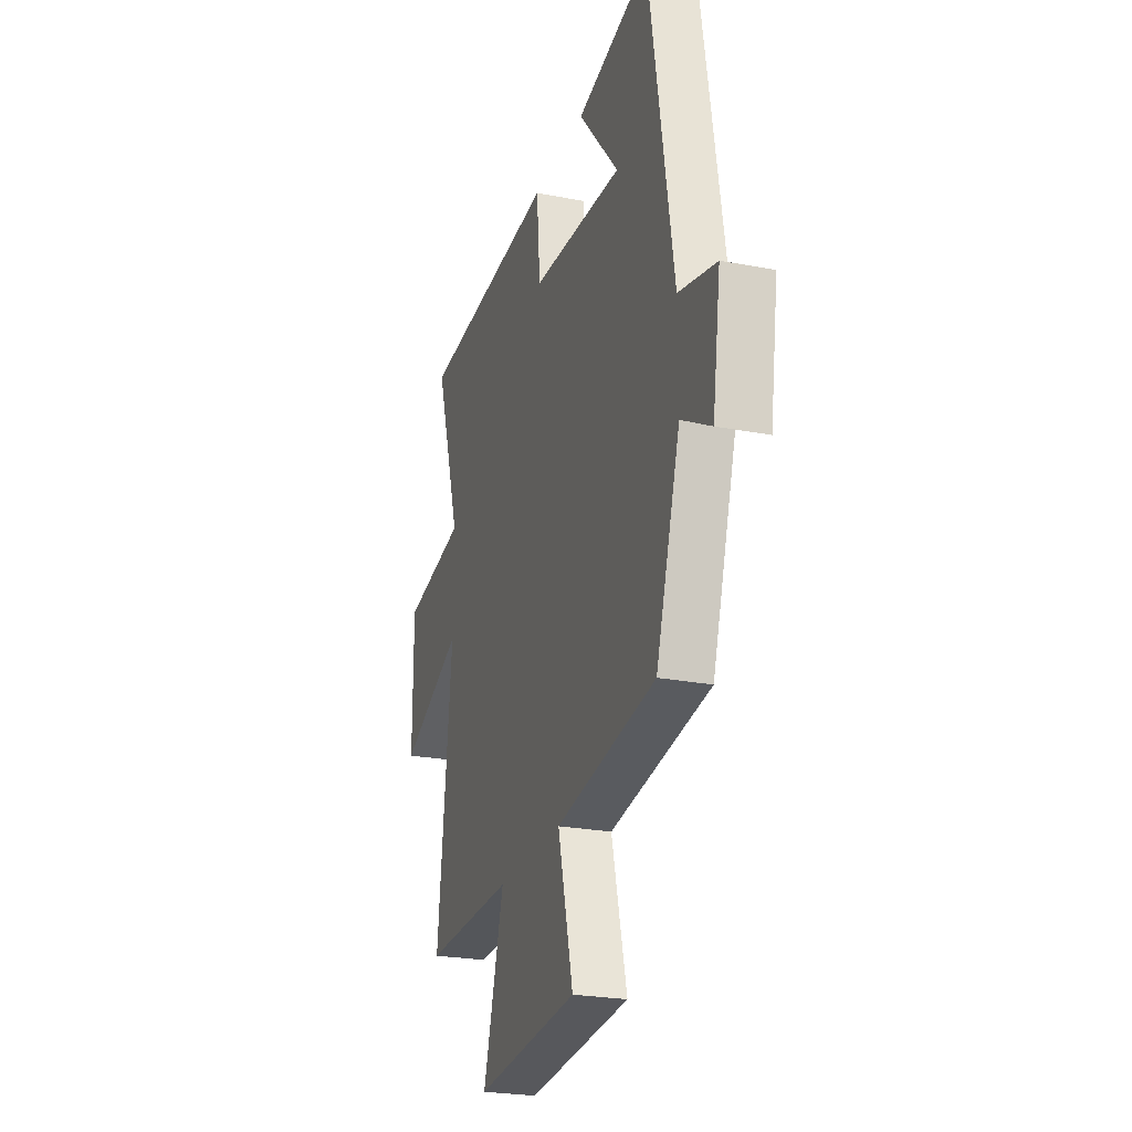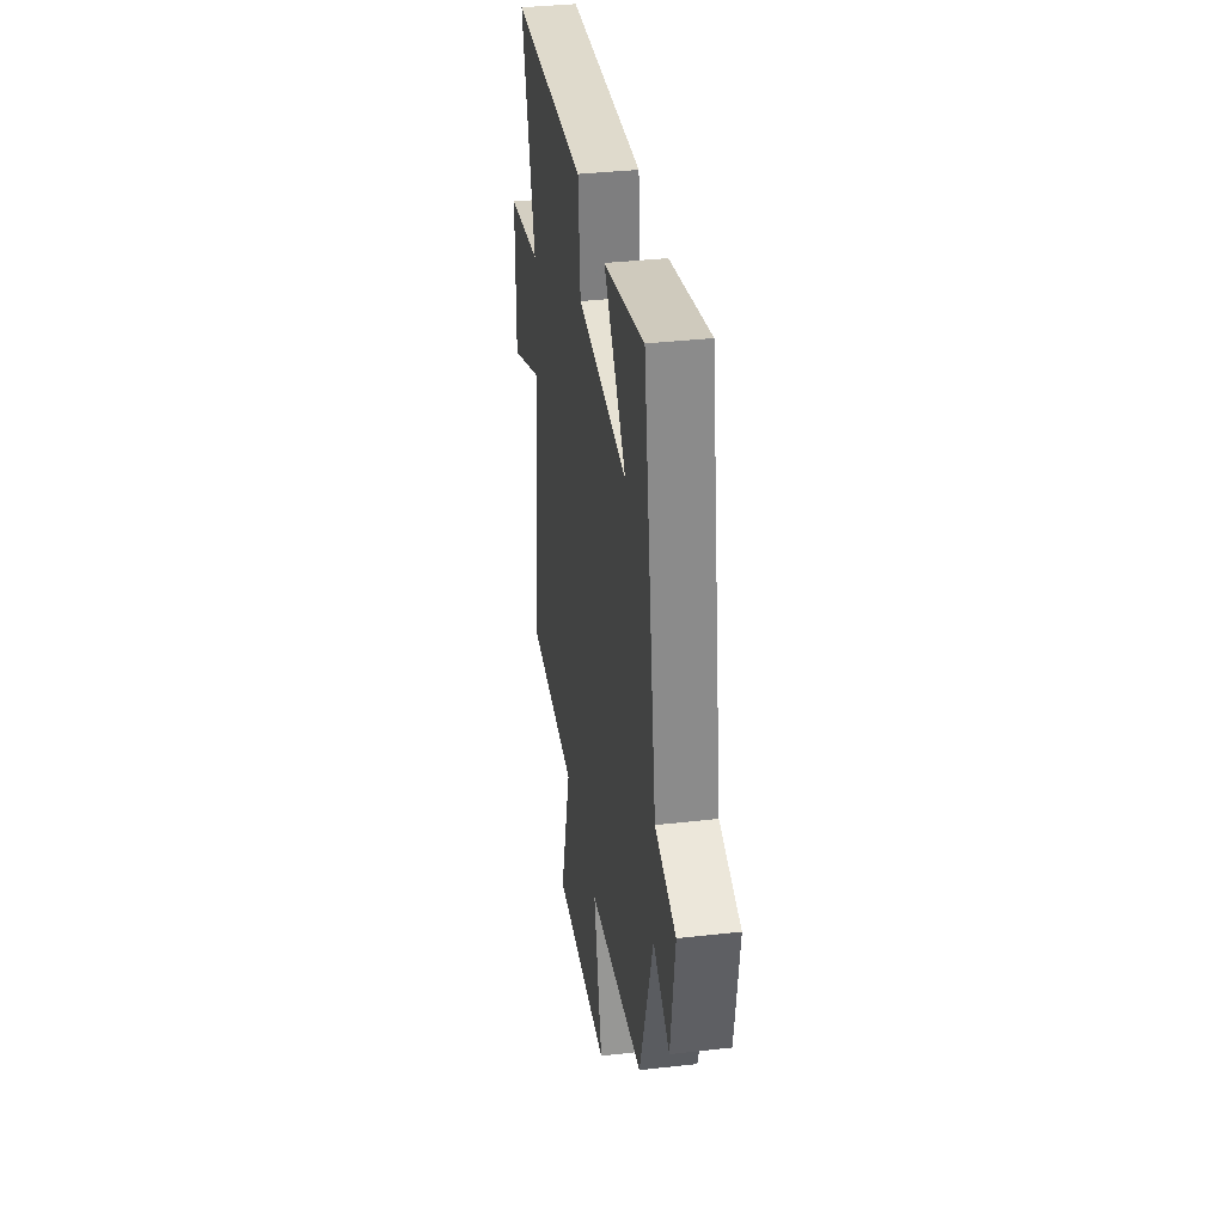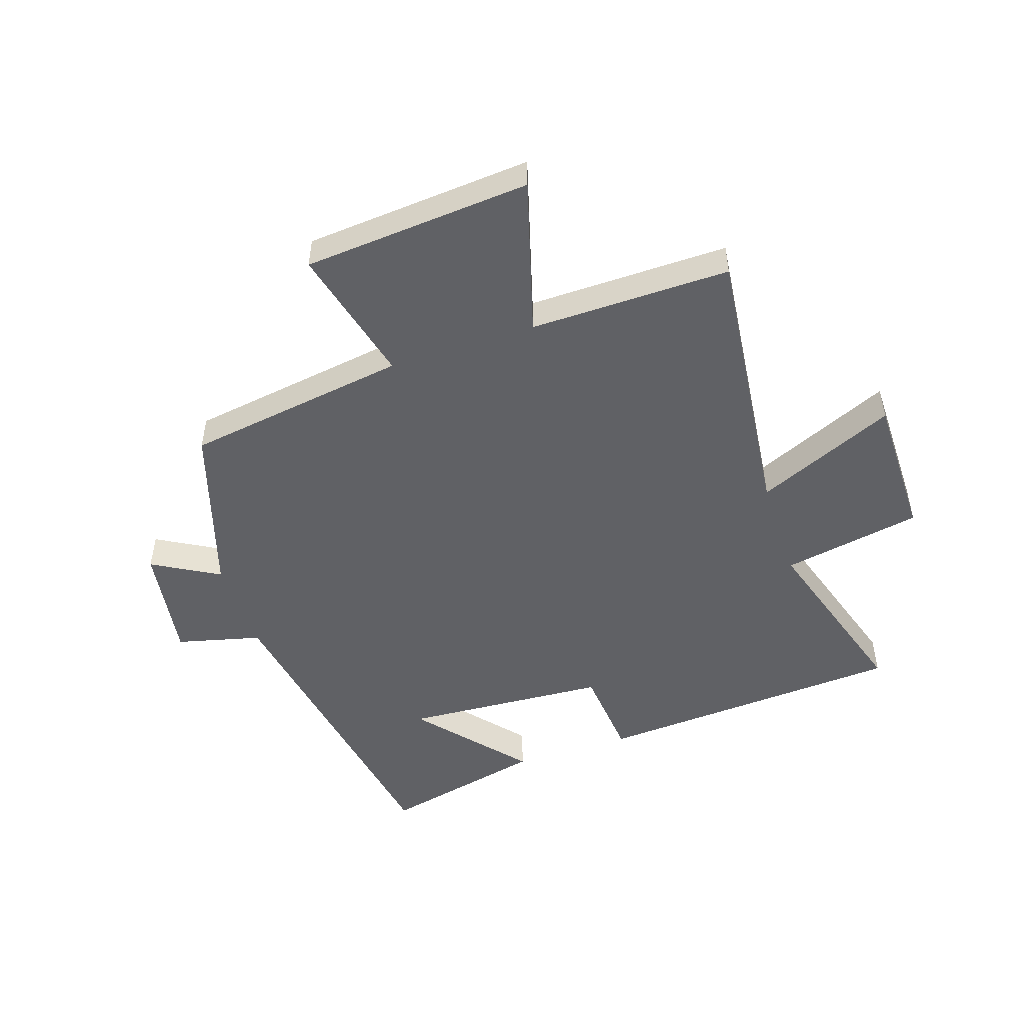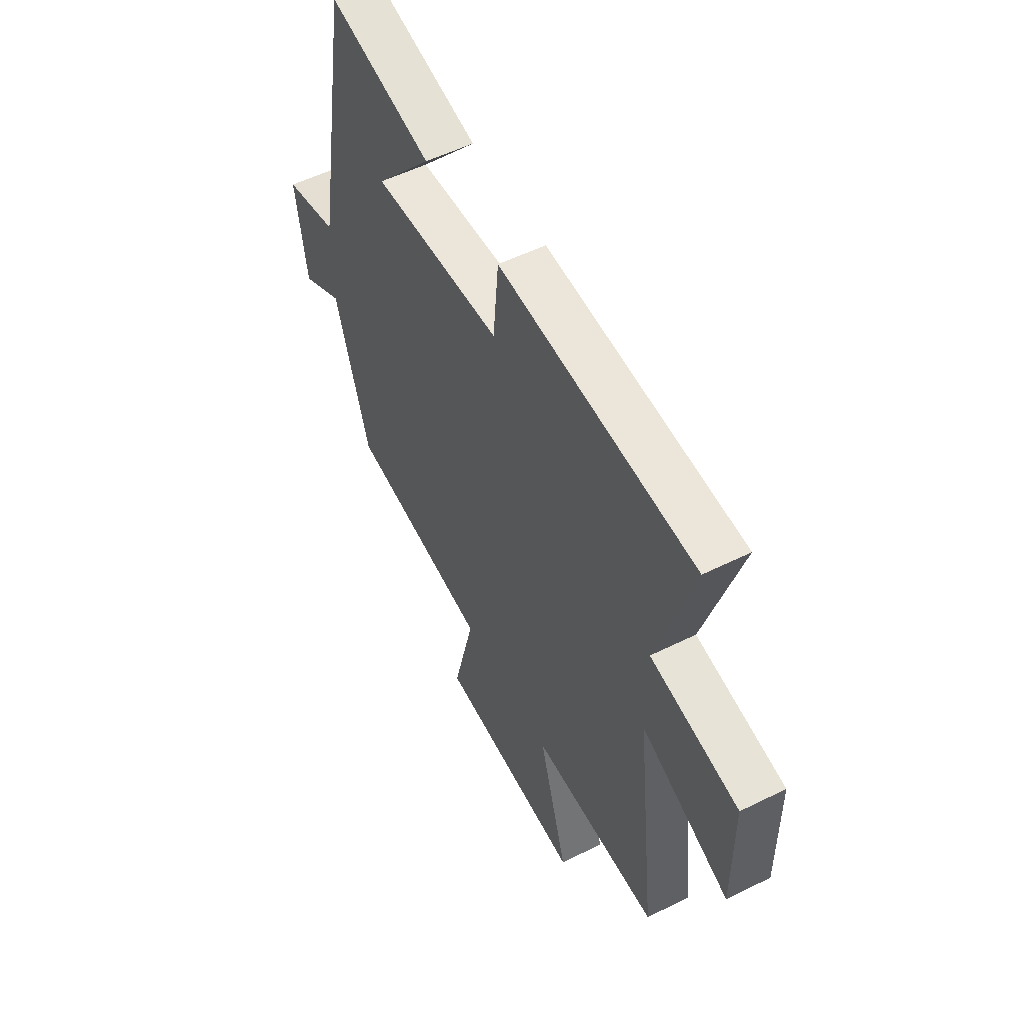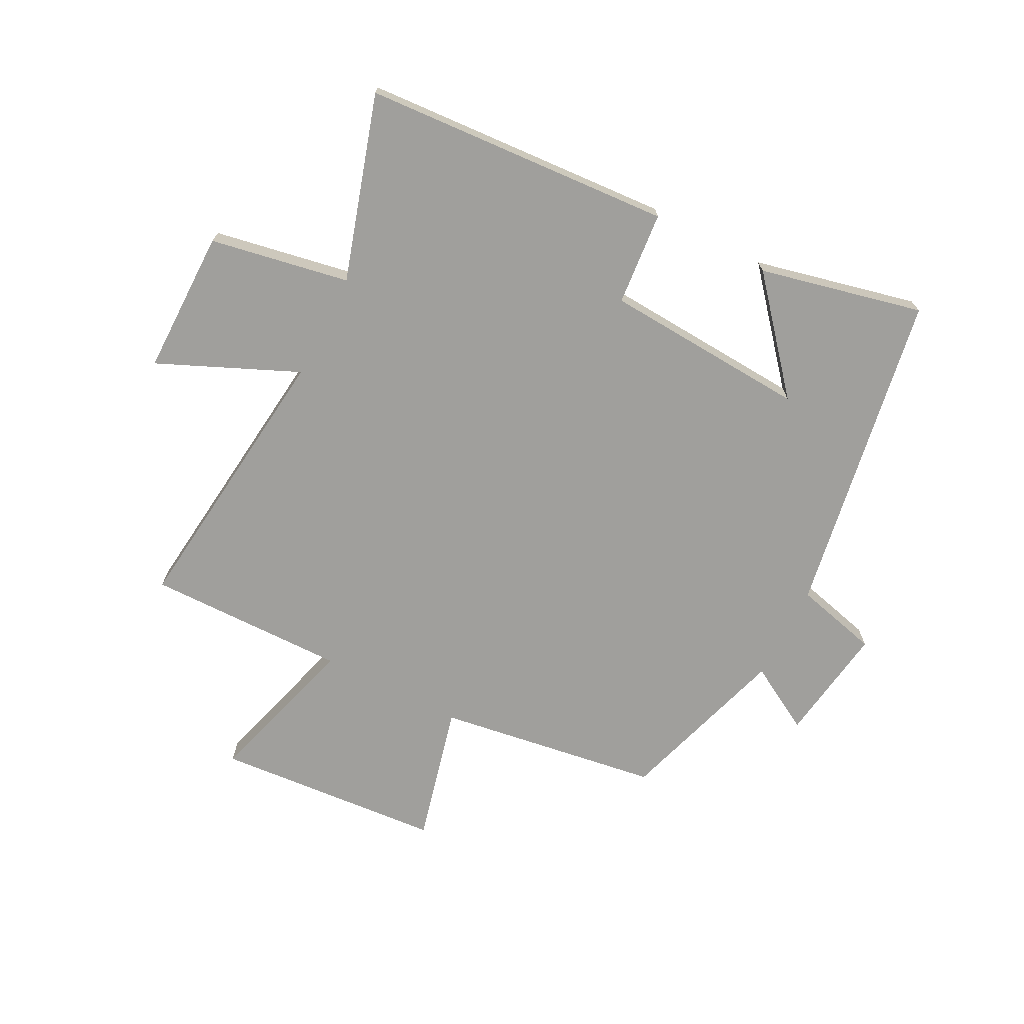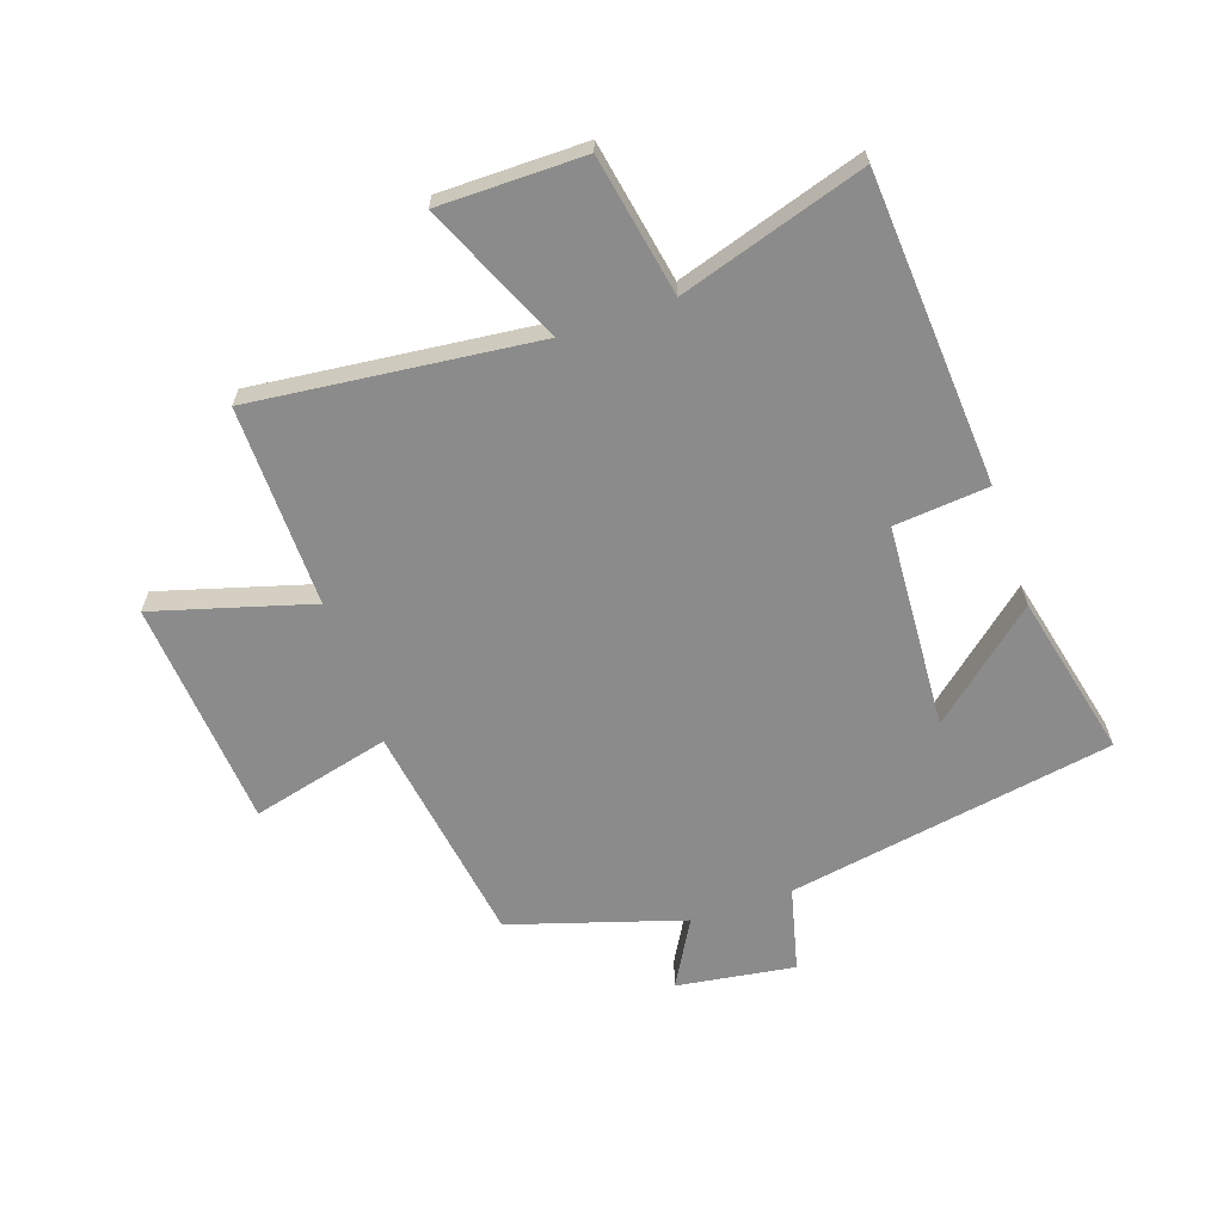
<metadata>
{"format":"obj","ext":"obj","renderer":"f3d","projection":"perspective","resolution":1024,"background":"white","views":[{"elev":-24.5,"azim":72.4,"up":"+Z"},{"elev":36.2,"azim":81.5,"up":"+Z"},{"elev":-49.6,"azim":-161.5,"up":"+Y"},{"elev":54.1,"azim":-117.8,"up":"+Z"},{"elev":-71.2,"azim":-27.2,"up":"+Y"},{"elev":-63.8,"azim":-70.9,"up":"+Y"}]}
</metadata>
<code>
v -0.596 0.07 0.467
v -0.074 0.07 0.5
v -0.06 0.07 0.342
v 0.284 0.07 0.32
v 0.132 0.07 0.5
v 0.408 0.07 0.563
v 0.5 0.07 0.015
v 0.642 0.07 -0.021
v 0.612 0.07 -0.219
v 0.5 0.07 -0.155
v 0.409 0.07 -0.444
v 0.033 0.07 -0.5
v 0.09 0.07 -0.733
v -0.294 0.07 -0.763
v -0.217 0.07 -0.5
v -0.554 0.07 -0.504
v -0.5 0.07 -0.028
v -0.735 0.07 -0.131
v -0.735 0.07 0.113
v -0.5 0.07 0.156
v -0.596 0 0.467
v -0.074 0 0.5
v -0.06 0 0.342
v 0.284 0 0.32
v 0.132 0 0.5
v 0.408 0 0.563
v 0.5 0 0.015
v 0.642 0 -0.021
v 0.612 0 -0.219
v 0.5 0 -0.155
v 0.409 0 -0.444
v 0.033 0 -0.5
v 0.09 0 -0.733
v -0.294 0 -0.763
v -0.217 0 -0.5
v -0.554 0 -0.504
v -0.5 0 -0.028
v -0.735 0 -0.131
v -0.735 0 0.113
v -0.5 0 0.156
f 17 18 19 20
f 15 16 17
f 15 17 20
f 12 13 14 15
f 15 20 1
f 12 15 1
f 11 12 1
f 10 11 1
f 7 8 9 10
f 4 5 6
f 4 6 7 10
f 1 2 3
f 10 1 3
f 3 4 10
f 40 39 38 37
f 37 36 35
f 40 37 35
f 35 34 33 32
f 21 40 35
f 21 35 32
f 21 32 31
f 21 31 30
f 30 29 28 27
f 26 25 24
f 30 27 26 24
f 23 22 21
f 23 21 30
f 30 24 23
f 1 21 22 2
f 2 22 23 3
f 3 23 24 4
f 4 24 25 5
f 5 25 26 6
f 6 26 27 7
f 7 27 28 8
f 8 28 29 9
f 9 29 30 10
f 10 30 31 11
f 11 31 32 12
f 12 32 33 13
f 13 33 34 14
f 14 34 35 15
f 15 35 36 16
f 16 36 37 17
f 17 37 38 18
f 18 38 39 19
f 19 39 40 20
f 20 40 21 1

</code>
